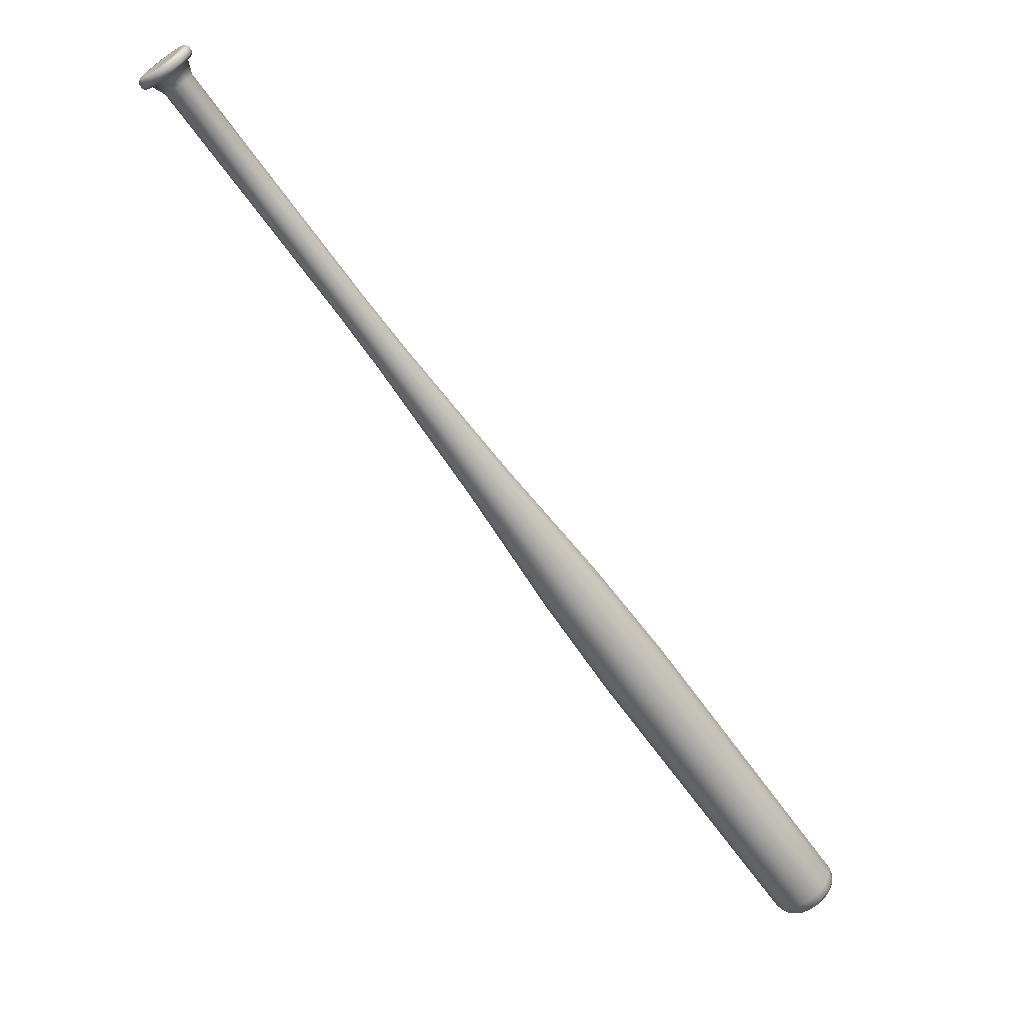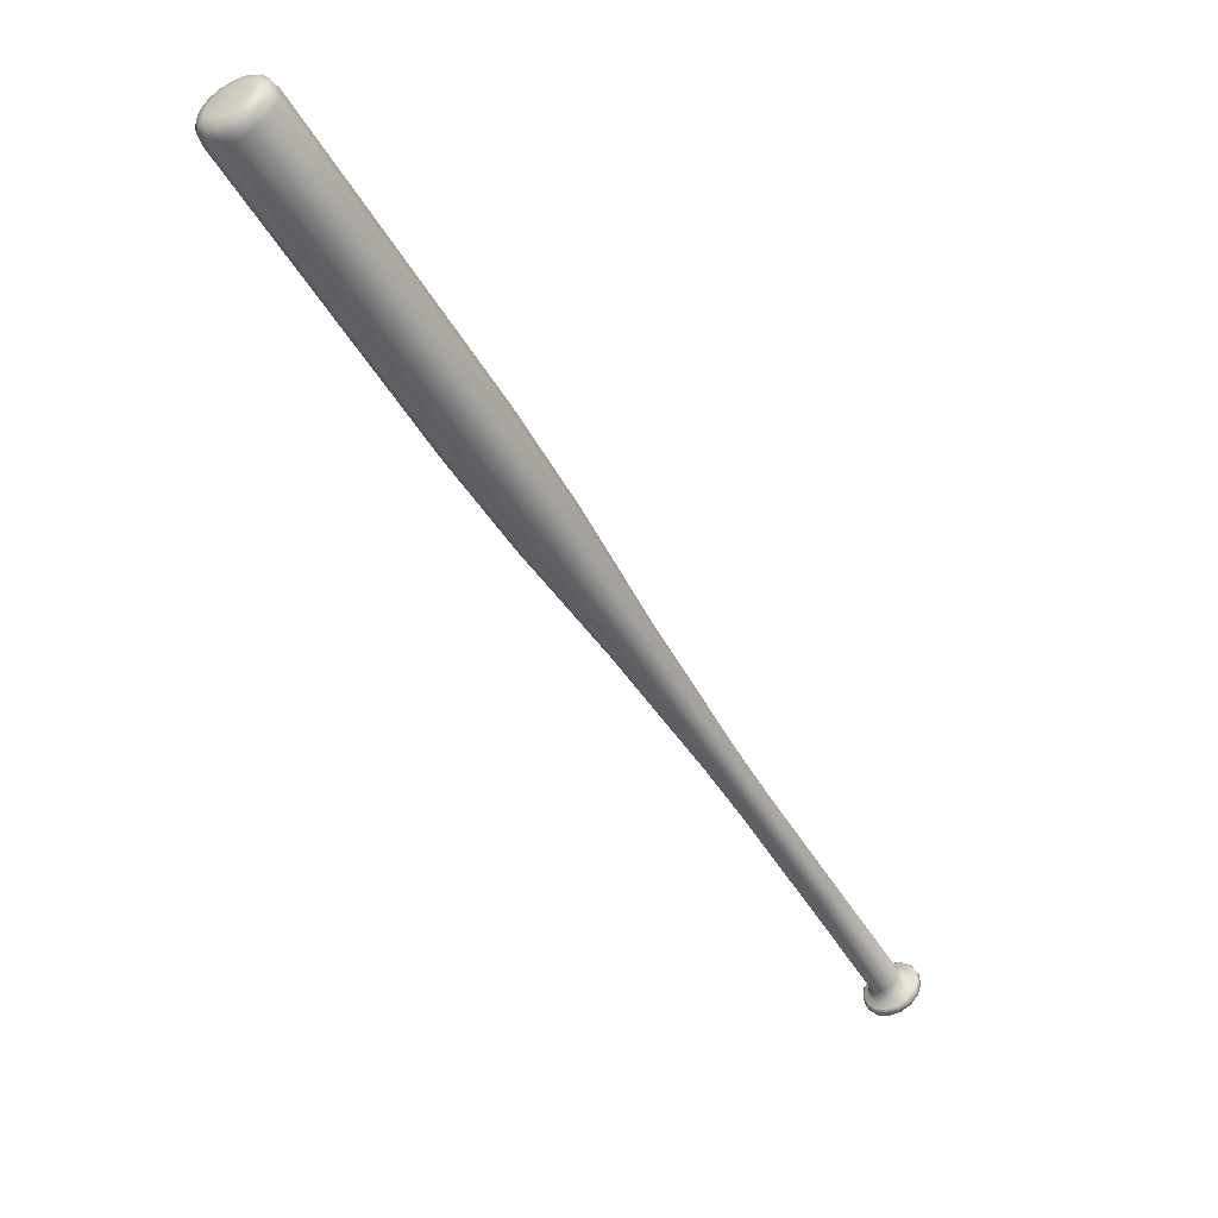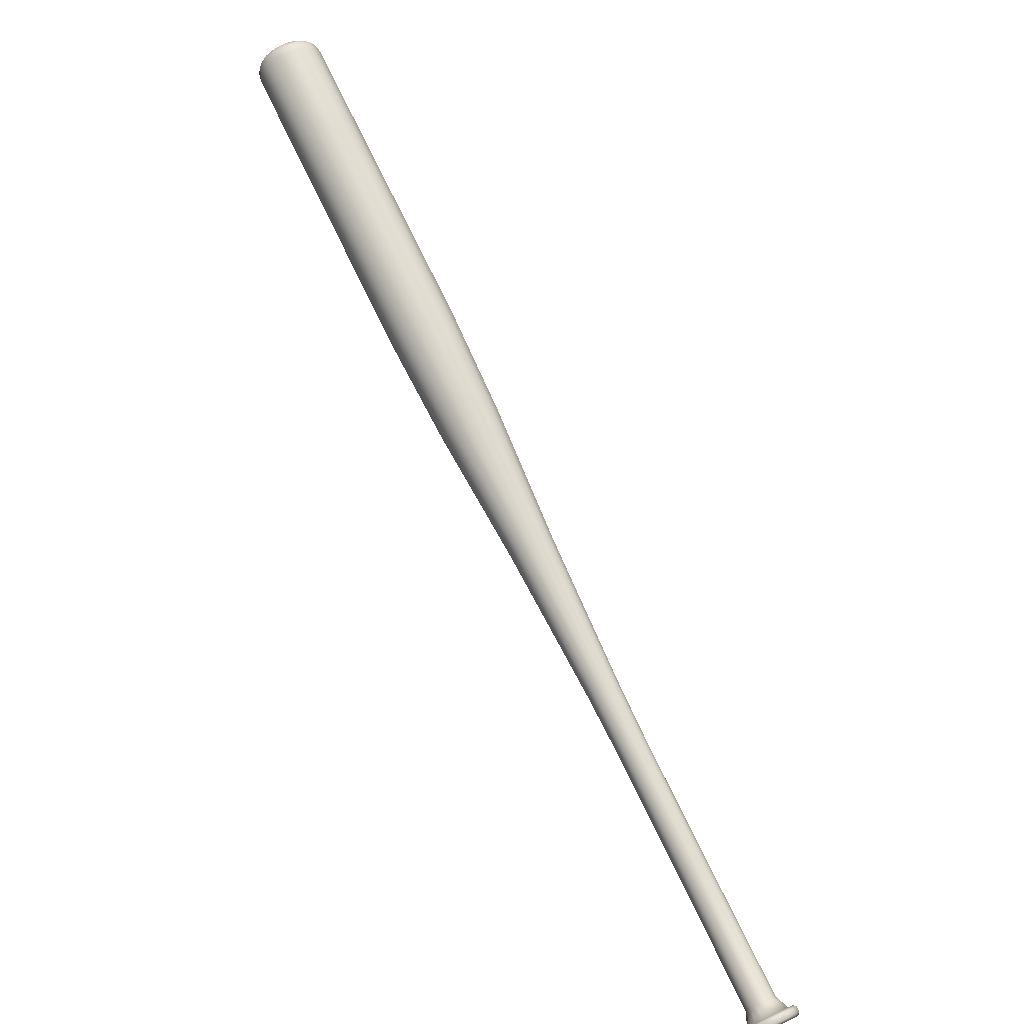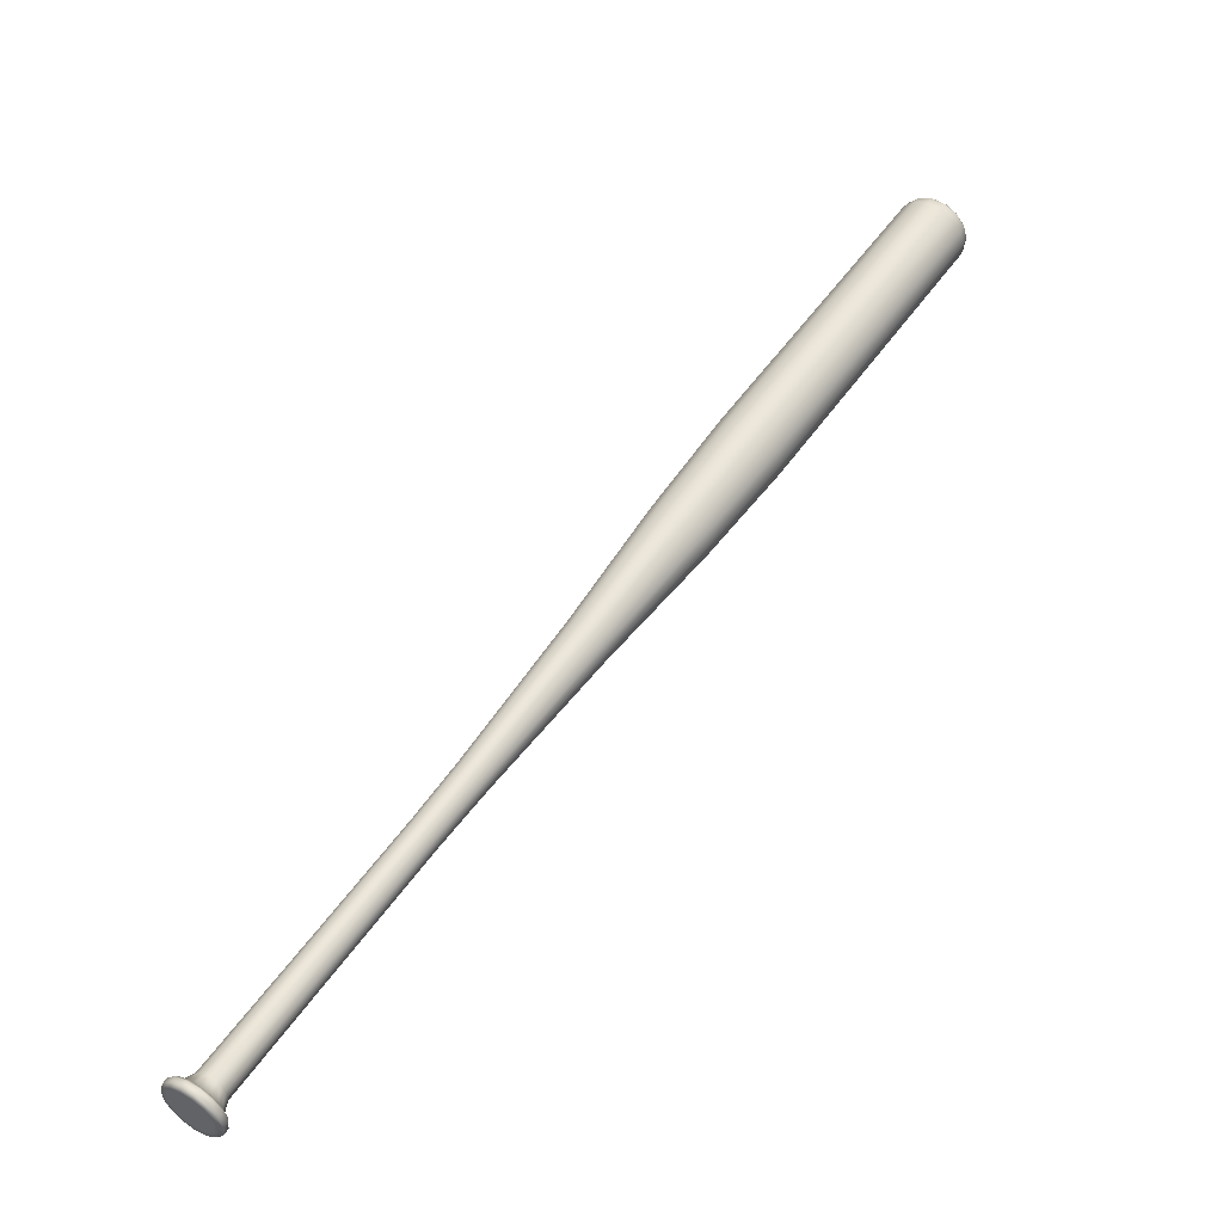
<metadata>
{"format":"obj","ext":"obj","renderer":"f3d","projection":"perspective","resolution":1024,"background":"white","views":[{"elev":-74.0,"azim":-104.5,"up":"+Y"},{"elev":12.2,"azim":149.4,"up":"+Z"},{"elev":15.7,"azim":-122.0,"up":"+Z"},{"elev":-14.6,"azim":-21.7,"up":"+Z"}]}
</metadata>
<code>
g default
v -2.652 5.528 -0.2893
v -2.648 5.57 -0.2989
v -2.631 5.604 -0.3182
v -2.642 5.486 -0.2911
v -2.464 5.553 -0.3825
v -2.441 5.556 -0.313
v -2.439 5.524 -0.3101
v -2.461 5.511 -0.3785
v -2.48 5.592 -0.375
v -2.453 5.584 -0.3075
v -2.507 5.621 -0.3573
v -2.472 5.605 -0.2946
v -2.539 5.634 -0.3326
v -2.496 5.615 -0.2764
v -2.571 5.63 -0.305
v -2.52 5.612 -0.2562
v -2.598 5.61 -0.2793
v -2.54 5.597 -0.2374
v -2.615 5.575 -0.26
v -2.552 5.572 -0.2233
v -2.619 5.534 -0.2504
v -2.555 5.541 -0.2162
v -2.61 5.492 -0.2522
v -2.548 5.511 -0.2175
v -2.588 5.458 -0.2651
v -2.532 5.485 -0.2269
v -2.558 5.436 -0.2868
v -2.51 5.47 -0.2429
v -2.525 5.431 -0.3135
v -2.486 5.466 -0.2625
v -2.495 5.444 -0.3408
v -2.464 5.475 -0.2824
v -2.472 5.472 -0.3638
v -2.447 5.496 -0.2992
v -2.03 5.629 0.1832
v -1.831 5.664 0.4222
v -1.829 5.634 0.425
v -2.028 5.598 0.1861
v -2.041 5.657 0.1886
v -1.842 5.692 0.4275
v -2.06 5.677 0.2013
v -1.861 5.713 0.4402
v -2.083 5.687 0.219
v -1.884 5.722 0.4579
v -2.106 5.684 0.2388
v -1.907 5.719 0.4778
v -2.126 5.669 0.2572
v -1.927 5.704 0.4962
v -2.138 5.644 0.271
v -1.939 5.68 0.51
v -2.141 5.615 0.2779
v -1.942 5.65 0.5168
v -2.134 5.585 0.2766
v -1.935 5.62 0.5156
v -2.119 5.56 0.2674
v -1.92 5.596 0.5063
v -2.097 5.545 0.2518
v -1.898 5.58 0.4908
v -2.074 5.541 0.2327
v -1.875 5.577 0.4716
v -2.052 5.55 0.2131
v -1.853 5.586 0.4521
v -2.036 5.57 0.1967
v -1.837 5.606 0.4356
v -1.632 5.7 0.6611
v -1.63 5.669 0.664
v -1.643 5.728 0.6665
v -1.662 5.748 0.6792
v -1.685 5.758 0.6969
v -1.708 5.755 0.7167
v -1.728 5.74 0.7351
v -1.74 5.715 0.7489
v -1.743 5.686 0.7558
v -1.736 5.656 0.7545
v -1.72 5.631 0.7453
v -1.699 5.616 0.7297
v -1.675 5.612 0.7106
v -1.654 5.621 0.691
v -1.637 5.641 0.6746
v -1.428 5.736 0.8963
v -1.426 5.703 0.8994
v -1.441 5.766 0.9021
v -1.461 5.788 0.9158
v -1.486 5.799 0.9349
v -1.511 5.796 0.9562
v -1.532 5.78 0.976
v -1.545 5.753 0.9909
v -1.548 5.721 0.9983
v -1.541 5.689 0.997
v -1.524 5.662 0.987
v -1.501 5.646 0.9702
v -1.475 5.642 0.9496
v -1.452 5.652 0.9286
v -1.434 5.674 0.9108
v -0.9143 5.83 1.467
v -0.9114 5.784 1.471
v -0.9314 5.871 1.475
v -0.9594 5.902 1.493
v -0.9937 5.916 1.52
v -1.028 5.912 1.549
v -1.057 5.89 1.577
v -1.075 5.853 1.597
v -1.08 5.809 1.607
v -1.069 5.765 1.606
v -1.046 5.728 1.592
v -1.015 5.705 1.569
v -0.9794 5.7 1.54
v -0.947 5.713 1.511
v -0.9229 5.743 1.486
v -0.459 5.914 1.949
v -0.4549 5.851 1.955
v -0.4824 5.971 1.96
v -0.5211 6.013 1.986
v -0.5683 6.033 2.023
v -0.6159 6.027 2.063
v -0.6557 5.996 2.101
v -0.6808 5.946 2.129
v -0.6868 5.885 2.143
v -0.6728 5.824 2.141
v -0.641 5.773 2.122
v -0.5971 5.741 2.09
v -0.5486 5.734 2.051
v -0.504 5.753 2.011
v -0.4708 5.794 1.977
v -0.09884 5.979 2.356
v -0.09429 5.909 2.362
v -0.1248 6.042 2.368
v -0.1678 6.089 2.397
v -0.2202 6.111 2.437
v -0.273 6.105 2.482
v -0.3173 6.071 2.524
v -0.3451 6.015 2.556
v -0.3518 5.947 2.571
v -0.3362 5.879 2.568
v -0.3009 5.823 2.547
v -0.2522 5.788 2.512
v -0.1984 5.78 2.468
v -0.1487 5.801 2.424
v -0.1119 5.846 2.386
v 0.249 6.041 2.773
v 0.2536 5.971 2.78
v 0.223 6.104 2.785
v 0.1801 6.151 2.814
v 0.1276 6.173 2.855
v 0.07481 6.167 2.9
v 0.0306 6.133 2.942
v 0.002744 6.077 2.973
v -0.003951 6.009 2.989
v 0.01168 5.941 2.986
v 0.04693 5.885 2.965
v 0.09562 5.85 2.929
v 0.1495 5.842 2.886
v 0.1991 5.862 2.841
v 0.2359 5.908 2.804
v 0.5968 6.103 3.19
v 0.6014 6.033 3.197
v 0.5708 6.166 3.203
v 0.5279 6.213 3.231
v 0.4754 6.235 3.272
v 0.4226 6.229 3.317
v 0.3784 6.194 3.359
v 0.3505 6.139 3.39
v 0.3438 6.071 3.406
v 0.3595 6.003 3.403
v 0.3947 5.947 3.382
v 0.4434 5.911 3.347
v 0.4972 5.904 3.303
v 0.5469 5.924 3.258
v 0.5837 5.97 3.221
v 0.8964 6.156 3.55
v 0.9009 6.087 3.556
v 0.8704 6.22 3.562
v 0.8274 6.267 3.591
v 0.775 6.289 3.631
v 0.7222 6.282 3.676
v 0.678 6.248 3.718
v 0.6501 6.192 3.75
v 0.6434 6.124 3.765
v 0.659 6.057 3.762
v 0.6943 6 3.741
v 0.743 5.965 3.706
v 0.7968 5.957 3.662
v 0.8465 5.978 3.618
v 0.8833 6.024 3.58
v 0.7493 6.172 3.769
v 0.7454 6.132 3.779
v 0.7545 6.093 3.777
v 0.7656 6.204 3.751
v 0.9175 6.159 3.587
v 0.9218 6.093 3.593
v 0.8927 6.22 3.599
v 0.8517 6.265 3.626
v 0.8017 6.286 3.665
v 0.7513 6.279 3.708
v 0.7092 6.247 3.748
v 0.6826 6.194 3.778
v 0.6762 6.129 3.793
v 0.6911 6.064 3.79
v 0.7247 6.011 3.77
v 0.7712 5.977 3.736
v 0.8225 5.969 3.694
v 0.8699 5.989 3.652
v 0.905 6.033 3.616
v 0.9164 6.158 3.621
v 0.9201 6.101 3.627
v 0.8931 6.151 3.653
v 0.8958 6.11 3.657
v 0.8952 6.209 3.631
v 0.878 6.188 3.66
v 0.8602 6.248 3.655
v 0.8529 6.215 3.677
v 0.8175 6.266 3.688
v 0.8222 6.228 3.7
v 0.7744 6.26 3.724
v 0.7913 6.224 3.727
v 0.7384 6.232 3.759
v 0.7157 6.187 3.784
v 0.7103 6.132 3.797
v 0.7229 6.076 3.795
v 0.7517 6.03 3.777
v 0.775 6.06 3.765
v 0.7914 6.002 3.749
v 0.8035 6.039 3.744
v 0.8352 5.995 3.713
v 0.835 6.035 3.718
v 0.8757 6.012 3.677
v 0.864 6.047 3.692
v 0.9057 6.05 3.646
v 0.8854 6.074 3.671
v 0.8876 6.081 3.668
v -2.441 5.502 -0.4094
v -2.459 5.498 -0.431
v -2.463 5.556 -0.4364
v -2.445 5.559 -0.4148
v -2.455 5.449 -0.3894
v -2.473 5.446 -0.411
v -2.486 5.411 -0.3582
v -2.504 5.408 -0.3798
v -2.527 5.394 -0.3213
v -2.545 5.391 -0.3429
v -2.572 5.4 -0.285
v -2.59 5.397 -0.3066
v -2.612 5.43 -0.2556
v -2.63 5.426 -0.2772
v -2.642 5.476 -0.2382
v -2.66 5.473 -0.2598
v -2.655 5.533 -0.2357
v -2.673 5.53 -0.2573
v -2.649 5.589 -0.2487
v -2.667 5.586 -0.2703
v -2.626 5.635 -0.2749
v -2.644 5.632 -0.2965
v -2.589 5.664 -0.3097
v -2.607 5.66 -0.3313
v -2.545 5.669 -0.3471
v -2.563 5.666 -0.3687
v -2.502 5.651 -0.3807
v -2.52 5.648 -0.4023
v -2.466 5.612 -0.4046
v -2.484 5.609 -0.4262
v -2.442 5.505 -0.3937
v -2.446 5.558 -0.3987
v -2.456 5.457 -0.3754
v -2.484 5.422 -0.3468
v -2.522 5.406 -0.3129
v -2.563 5.412 -0.2796
v -2.6 5.439 -0.2526
v -2.627 5.482 -0.2366
v -2.639 5.534 -0.2344
v -2.633 5.586 -0.2463
v -2.612 5.628 -0.2703
v -2.579 5.654 -0.3022
v -2.538 5.659 -0.3366
v -2.498 5.642 -0.3674
v -2.466 5.607 -0.3894
v -2.497 5.547 -0.4214
v -2.478 5.552 -0.4377
v -2.475 5.5 -0.4327
v -2.494 5.505 -0.4175
v -2.513 5.586 -0.414
v -2.498 5.601 -0.4283
v -2.539 5.615 -0.3963
v -2.531 5.637 -0.4063
v -2.571 5.629 -0.3715
v -2.571 5.653 -0.3755
v -2.603 5.625 -0.3439
v -2.611 5.648 -0.3412
v -2.645 5.622 -0.3092
v -2.666 5.58 -0.2852
v -2.671 5.528 -0.2733
v -2.659 5.477 -0.2755
v -2.621 5.452 -0.304
v -2.632 5.433 -0.2915
v -2.591 5.43 -0.3257
v -2.595 5.407 -0.3185
v -2.558 5.425 -0.3525
v -2.554 5.401 -0.3518
v -2.527 5.438 -0.3797
v -2.516 5.416 -0.3857
v -2.505 5.466 -0.4027
v -2.488 5.451 -0.4143
g Bate1
f 1 2 3
f 3 4 1
f 5 6 7
f 7 8 5
f 9 10 6
f 6 5 9
f 11 12 10
f 10 9 11
f 13 14 12
f 12 11 13
f 15 16 14
f 14 13 15
f 17 18 16
f 16 15 17
f 19 20 18
f 18 17 19
f 21 22 20
f 20 19 21
f 23 24 22
f 22 21 23
f 25 26 24
f 24 23 25
f 27 28 26
f 26 25 27
f 29 30 28
f 28 27 29
f 31 32 30
f 30 29 31
f 33 34 32
f 32 31 33
f 8 7 34
f 34 33 8
f 35 36 37
f 37 38 35
f 39 40 36
f 36 35 39
f 41 42 40
f 40 39 41
f 43 44 42
f 42 41 43
f 45 46 44
f 44 43 45
f 47 48 46
f 46 45 47
f 49 50 48
f 48 47 49
f 51 52 50
f 50 49 51
f 53 54 52
f 52 51 53
f 55 56 54
f 54 53 55
f 57 58 56
f 56 55 57
f 59 60 58
f 58 57 59
f 61 62 60
f 60 59 61
f 63 64 62
f 62 61 63
f 38 37 64
f 64 63 38
f 36 65 66
f 66 37 36
f 40 67 65
f 65 36 40
f 42 68 67
f 67 40 42
f 44 69 68
f 68 42 44
f 46 70 69
f 69 44 46
f 48 71 70
f 70 46 48
f 50 72 71
f 71 48 50
f 52 73 72
f 72 50 52
f 54 74 73
f 73 52 54
f 56 75 74
f 74 54 56
f 58 76 75
f 75 56 58
f 60 77 76
f 76 58 60
f 62 78 77
f 77 60 62
f 64 79 78
f 78 62 64
f 37 66 79
f 79 64 37
f 65 80 81
f 81 66 65
f 67 82 80
f 80 65 67
f 68 83 82
f 82 67 68
f 69 84 83
f 83 68 69
f 70 85 84
f 84 69 70
f 71 86 85
f 85 70 71
f 72 87 86
f 86 71 72
f 73 88 87
f 87 72 73
f 74 89 88
f 88 73 74
f 75 90 89
f 89 74 75
f 76 91 90
f 90 75 76
f 77 92 91
f 91 76 77
f 78 93 92
f 92 77 78
f 79 94 93
f 93 78 79
f 66 81 94
f 94 79 66
f 80 95 96
f 96 81 80
f 82 97 95
f 95 80 82
f 83 98 97
f 97 82 83
f 84 99 98
f 98 83 84
f 85 100 99
f 99 84 85
f 86 101 100
f 100 85 86
f 87 102 101
f 101 86 87
f 88 103 102
f 102 87 88
f 89 104 103
f 103 88 89
f 90 105 104
f 104 89 90
f 91 106 105
f 105 90 91
f 92 107 106
f 106 91 92
f 93 108 107
f 107 92 93
f 94 109 108
f 108 93 94
f 81 96 109
f 109 94 81
f 95 110 111
f 111 96 95
f 97 112 110
f 110 95 97
f 98 113 112
f 112 97 98
f 99 114 113
f 113 98 99
f 100 115 114
f 114 99 100
f 101 116 115
f 115 100 101
f 102 117 116
f 116 101 102
f 103 118 117
f 117 102 103
f 104 119 118
f 118 103 104
f 105 120 119
f 119 104 105
f 106 121 120
f 120 105 106
f 107 122 121
f 121 106 107
f 108 123 122
f 122 107 108
f 109 124 123
f 123 108 109
f 96 111 124
f 124 109 96
f 110 125 126
f 126 111 110
f 112 127 125
f 125 110 112
f 113 128 127
f 127 112 113
f 114 129 128
f 128 113 114
f 115 130 129
f 129 114 115
f 116 131 130
f 130 115 116
f 117 132 131
f 131 116 117
f 118 133 132
f 132 117 118
f 119 134 133
f 133 118 119
f 120 135 134
f 134 119 120
f 121 136 135
f 135 120 121
f 122 137 136
f 136 121 122
f 123 138 137
f 137 122 123
f 124 139 138
f 138 123 124
f 111 126 139
f 139 124 111
f 125 140 141
f 141 126 125
f 127 142 140
f 140 125 127
f 128 143 142
f 142 127 128
f 129 144 143
f 143 128 129
f 130 145 144
f 144 129 130
f 131 146 145
f 145 130 131
f 132 147 146
f 146 131 132
f 133 148 147
f 147 132 133
f 134 149 148
f 148 133 134
f 135 150 149
f 149 134 135
f 136 151 150
f 150 135 136
f 137 152 151
f 151 136 137
f 138 153 152
f 152 137 138
f 139 154 153
f 153 138 139
f 126 141 154
f 154 139 126
f 140 155 156
f 156 141 140
f 142 157 155
f 155 140 142
f 143 158 157
f 157 142 143
f 144 159 158
f 158 143 144
f 145 160 159
f 159 144 145
f 146 161 160
f 160 145 146
f 147 162 161
f 161 146 147
f 148 163 162
f 162 147 148
f 149 164 163
f 163 148 149
f 150 165 164
f 164 149 150
f 151 166 165
f 165 150 151
f 152 167 166
f 166 151 152
f 153 168 167
f 167 152 153
f 154 169 168
f 168 153 154
f 141 156 169
f 169 154 141
f 155 170 171
f 171 156 155
f 157 172 170
f 170 155 157
f 158 173 172
f 172 157 158
f 159 174 173
f 173 158 159
f 160 175 174
f 174 159 160
f 161 176 175
f 175 160 161
f 162 177 176
f 176 161 162
f 163 178 177
f 177 162 163
f 164 179 178
f 178 163 164
f 165 180 179
f 179 164 165
f 166 181 180
f 180 165 166
f 167 182 181
f 181 166 167
f 168 183 182
f 182 167 168
f 169 184 183
f 183 168 169
f 156 171 184
f 184 169 156
f 185 186 187
f 187 188 185
f 35 38 7
f 7 6 35
f 39 35 6
f 6 10 39
f 41 39 10
f 10 12 41
f 43 41 12
f 12 14 43
f 45 43 14
f 14 16 45
f 47 45 16
f 16 18 47
f 49 47 18
f 18 20 49
f 51 49 20
f 20 22 51
f 53 51 22
f 22 24 53
f 55 53 24
f 24 26 55
f 57 55 26
f 26 28 57
f 59 57 28
f 28 30 59
f 61 59 30
f 30 32 61
f 63 61 32
f 32 34 63
f 38 63 34
f 34 7 38
f 189 190 171
f 171 170 189
f 191 189 170
f 170 172 191
f 192 191 172
f 172 173 192
f 193 192 173
f 173 174 193
f 194 193 174
f 174 175 194
f 195 194 175
f 175 176 195
f 196 195 176
f 176 177 196
f 197 196 177
f 177 178 197
f 198 197 178
f 178 179 198
f 199 198 179
f 179 180 199
f 200 199 180
f 180 181 200
f 201 200 181
f 181 182 201
f 202 201 182
f 182 183 202
f 203 202 183
f 183 184 203
f 190 203 184
f 184 171 190
f 204 205 190
f 190 189 204
f 206 207 205
f 205 204 206
f 208 204 189
f 189 191 208
f 209 206 204
f 204 208 209
f 210 208 191
f 191 192 210
f 211 209 208
f 208 210 211
f 212 210 192
f 192 193 212
f 213 211 210
f 210 212 213
f 214 212 193
f 193 194 214
f 215 213 212
f 212 214 215
f 216 214 194
f 194 195 216
f 188 215 214
f 214 216 188
f 217 216 195
f 195 196 217
f 185 188 216
f 216 217 185
f 218 217 196
f 196 197 218
f 186 185 217
f 217 218 186
f 219 218 197
f 197 198 219
f 187 186 218
f 218 219 187
f 220 219 198
f 198 199 220
f 221 187 219
f 219 220 221
f 222 220 199
f 199 200 222
f 223 221 220
f 220 222 223
f 224 222 200
f 200 201 224
f 225 223 222
f 222 224 225
f 226 224 201
f 201 202 226
f 227 225 224
f 224 226 227
f 228 226 202
f 202 203 228
f 229 227 226
f 226 228 229
f 205 228 203
f 203 190 205
f 205 207 230
f 205 230 229
f 205 229 228
f 221 215 188
f 188 187 221
f 223 213 215
f 215 221 223
f 225 211 213
f 213 223 225
f 227 209 211
f 211 225 227
f 229 230 206
f 229 206 209
f 227 229 209
f 230 207 206
f 231 232 233
f 233 234 231
f 235 236 232
f 232 231 235
f 237 238 236
f 236 235 237
f 239 240 238
f 238 237 239
f 241 242 240
f 240 239 241
f 243 244 242
f 242 241 243
f 245 246 244
f 244 243 245
f 247 248 246
f 246 245 247
f 249 250 248
f 248 247 249
f 251 252 250
f 250 249 251
f 253 254 252
f 252 251 253
f 255 256 254
f 254 253 255
f 257 258 256
f 256 255 257
f 259 260 258
f 258 257 259
f 234 233 260
f 260 259 234
f 8 261 262
f 262 5 8
f 33 263 261
f 261 8 33
f 31 264 263
f 263 33 31
f 29 265 264
f 264 31 29
f 27 266 265
f 265 29 27
f 25 267 266
f 266 27 25
f 23 268 267
f 267 25 23
f 21 269 268
f 268 23 21
f 19 270 269
f 269 21 19
f 17 271 270
f 270 19 17
f 15 272 271
f 271 17 15
f 13 273 272
f 272 15 13
f 11 274 273
f 273 13 11
f 9 275 274
f 274 11 9
f 5 262 275
f 275 9 5
f 276 277 278
f 278 279 276
f 280 281 277
f 277 276 280
f 282 283 281
f 281 280 282
f 284 285 283
f 283 282 284
f 286 287 285
f 285 284 286
f 3 288 287
f 287 286 3
f 2 289 288
f 288 3 2
f 1 290 289
f 289 2 1
f 4 291 290
f 290 1 4
f 292 293 291
f 291 4 292
f 294 295 293
f 293 292 294
f 296 297 295
f 295 294 296
f 298 299 297
f 297 296 298
f 300 301 299
f 299 298 300
f 279 278 301
f 301 300 279
f 286 292 4
f 4 3 286
f 284 294 292
f 292 286 284
f 282 296 294
f 294 284 282
f 280 298 296
f 296 282 280
f 276 300 298
f 298 280 276
f 276 279 300
f 262 261 231
f 231 234 262
f 261 263 235
f 235 231 261
f 263 264 237
f 237 235 263
f 264 265 239
f 239 237 264
f 265 266 241
f 241 239 265
f 266 267 243
f 243 241 266
f 267 268 245
f 245 243 267
f 268 269 247
f 247 245 268
f 269 270 249
f 249 247 269
f 270 271 251
f 251 249 270
f 271 272 253
f 253 251 271
f 272 273 255
f 255 253 272
f 273 274 257
f 257 255 273
f 274 275 259
f 259 257 274
f 275 262 234
f 234 259 275
f 278 277 233
f 233 232 278
f 277 281 260
f 260 233 277
f 281 283 258
f 258 260 281
f 283 285 256
f 256 258 283
f 285 287 254
f 254 256 285
f 287 288 252
f 252 254 287
f 288 289 250
f 250 252 288
f 289 290 248
f 248 250 289
f 290 291 246
f 246 248 290
f 291 293 244
f 244 246 291
f 293 295 242
f 242 244 293
f 295 297 240
f 240 242 295
f 297 299 238
f 238 240 297
f 299 301 236
f 236 238 299
f 301 278 232
f 232 236 301

</code>
